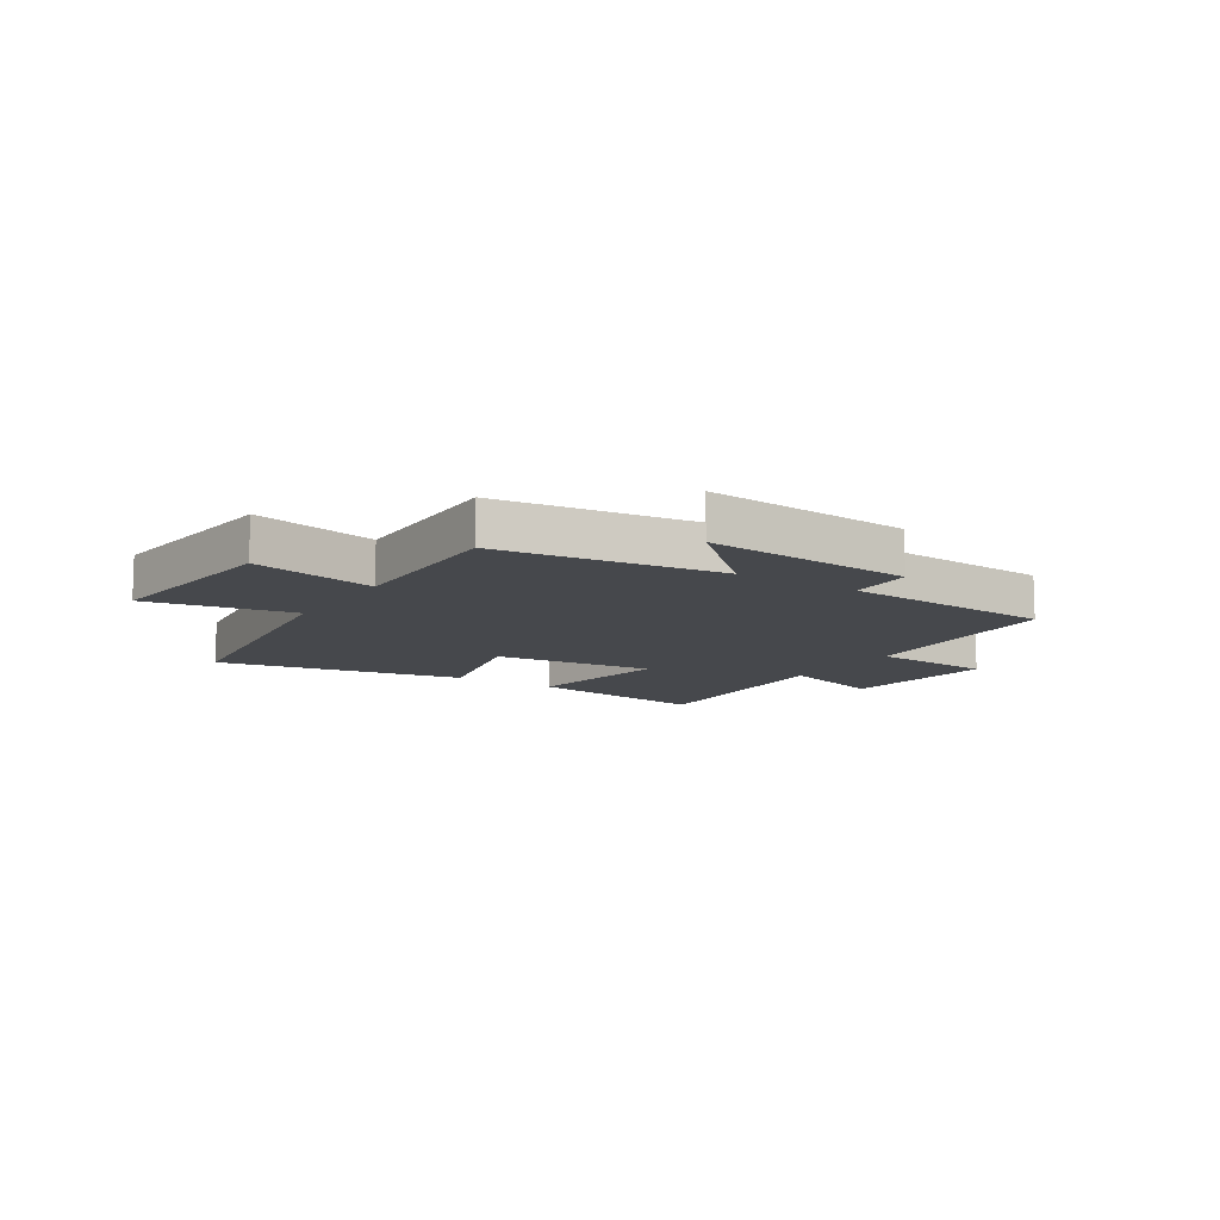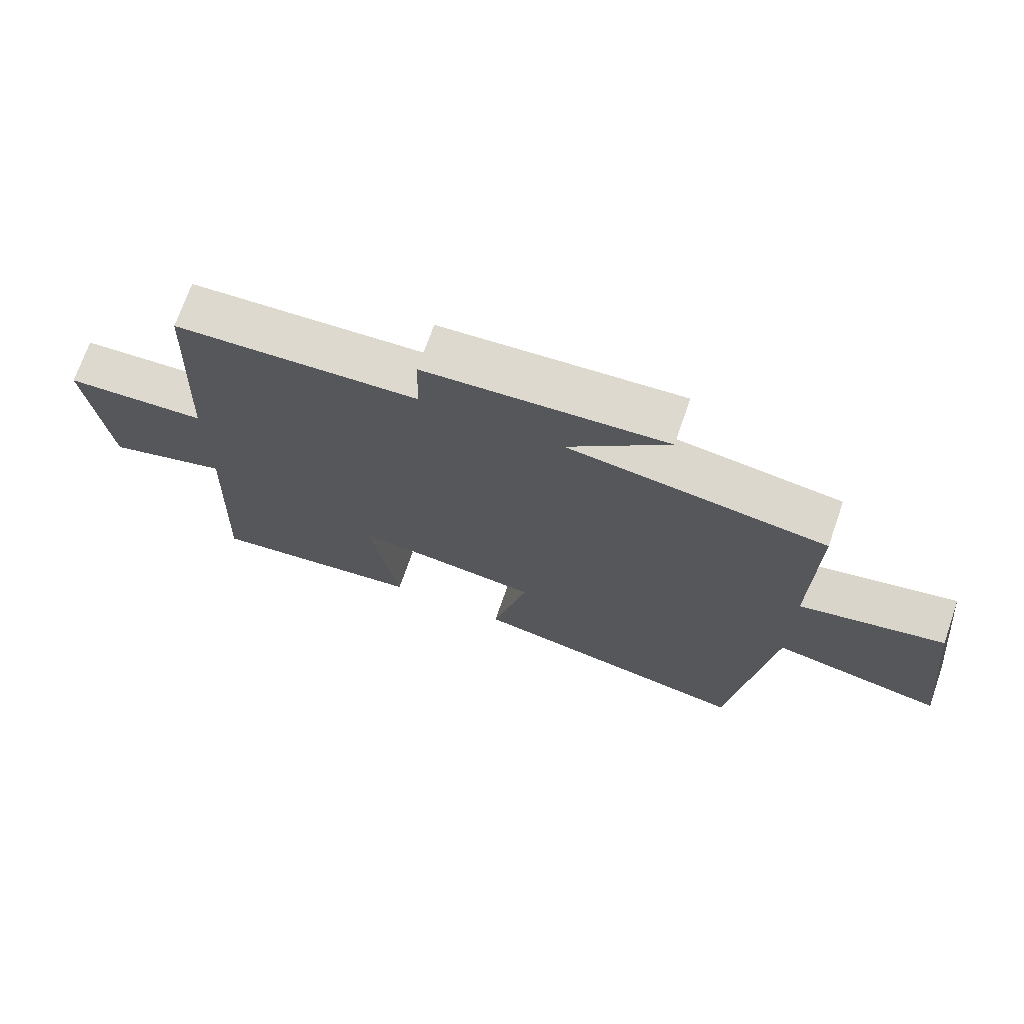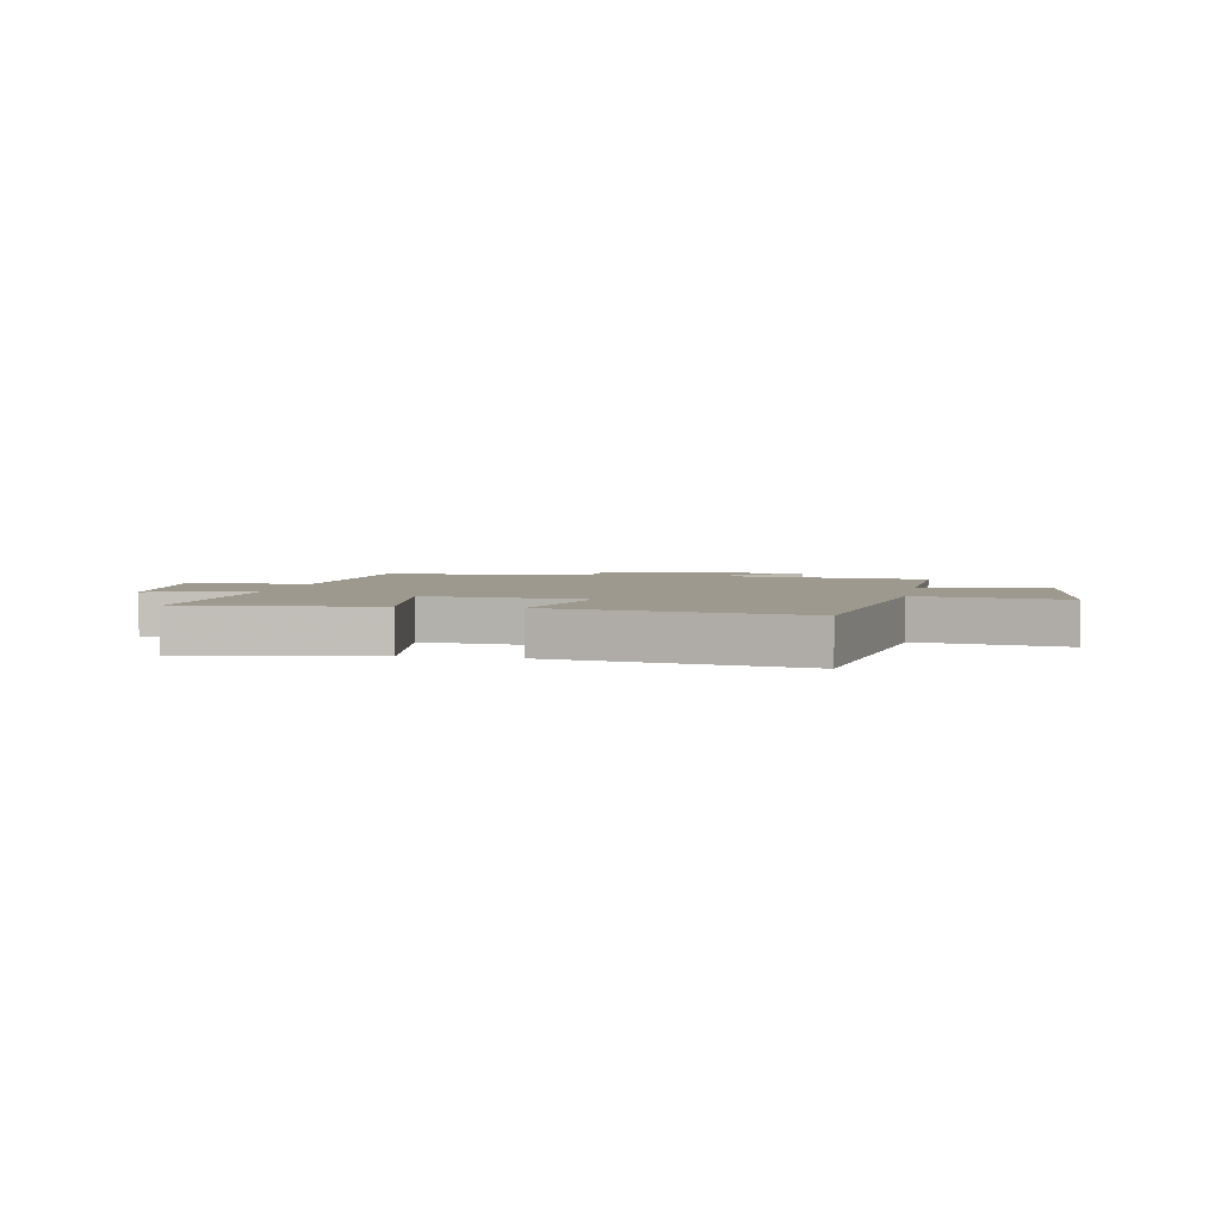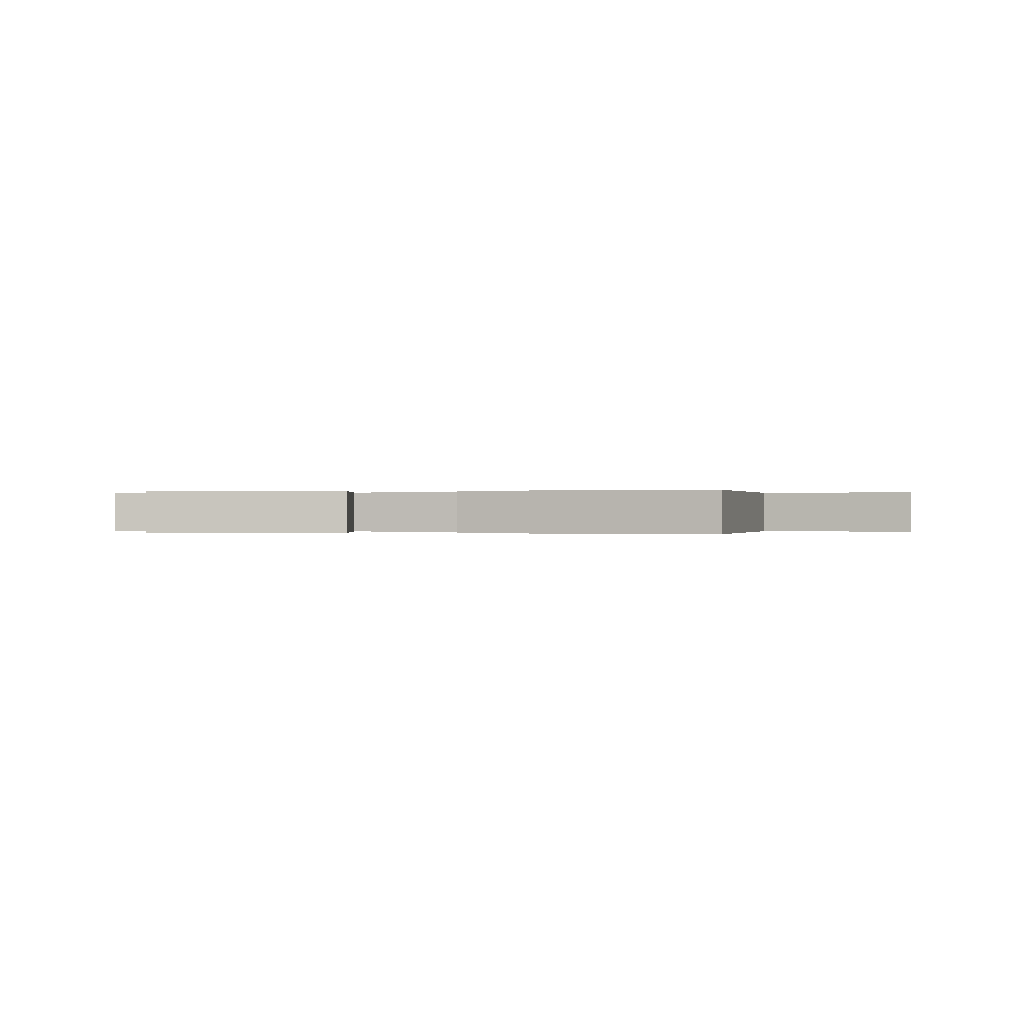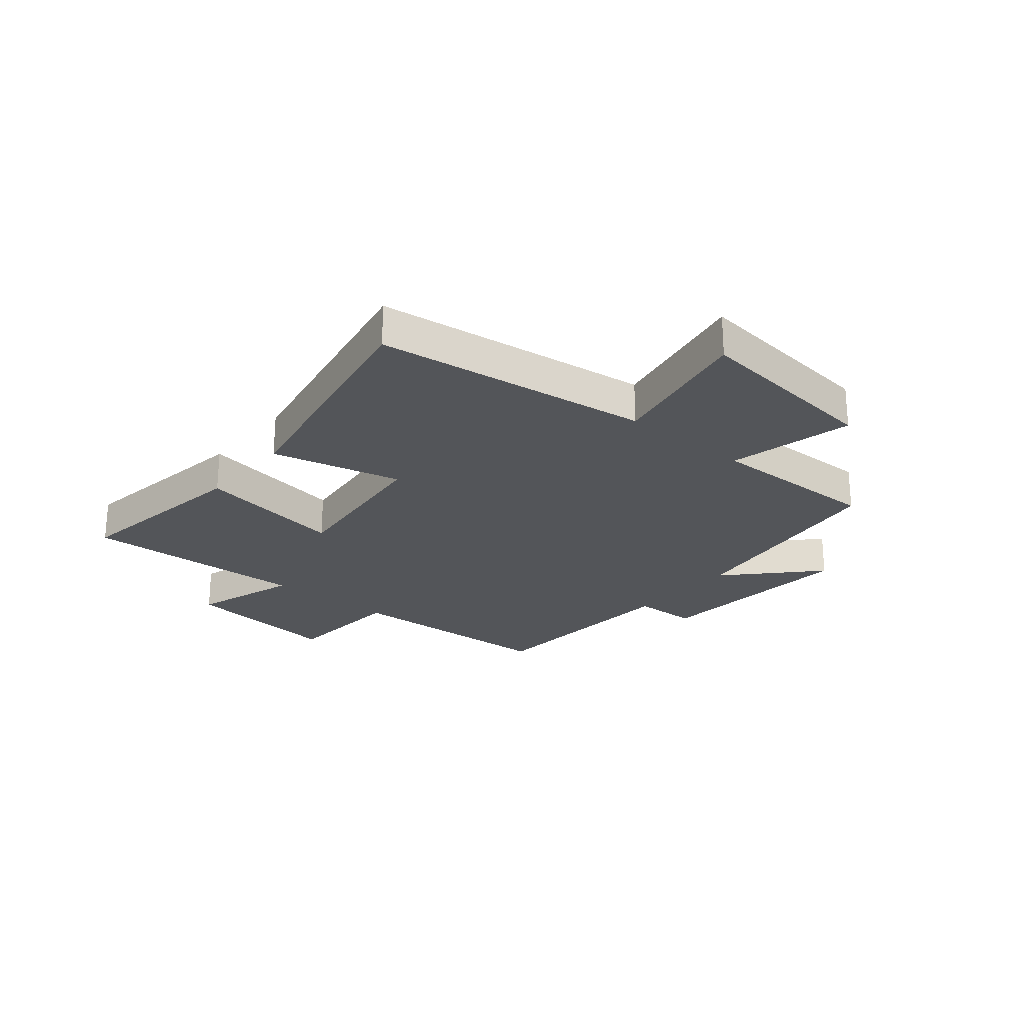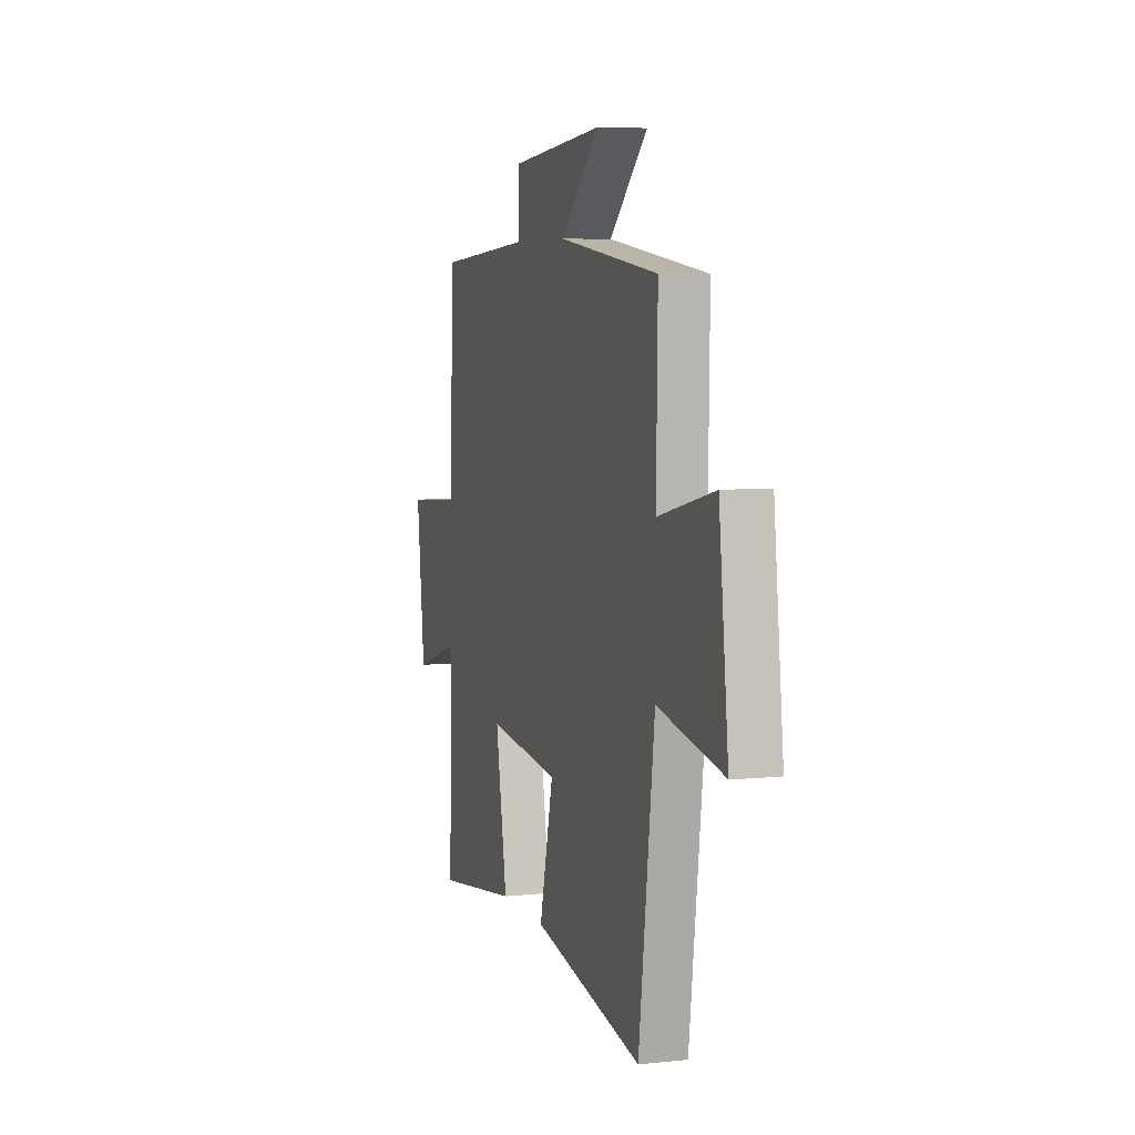
<metadata>
{"format":"obj","ext":"obj","renderer":"f3d","projection":"perspective","resolution":1024,"background":"white","views":[{"elev":-11.1,"azim":-32.7,"up":"+Y"},{"elev":71.3,"azim":-160.8,"up":"+Z"},{"elev":3.5,"azim":-169.1,"up":"+Y"},{"elev":-0.0,"azim":-172.3,"up":"+Y"},{"elev":-24.5,"azim":-129.8,"up":"+Y"},{"elev":6.0,"azim":-107.6,"up":"+Z"}]}
</metadata>
<code>
v -0.438 0.07 -0.585
v -0.5 0.07 -0.097
v -0.759 0.07 -0.147
v -0.721 0.07 0.193
v -0.5 0.07 0.143
v -0.505 0.07 0.448
v -0.11 0.07 0.5
v -0.263 0.07 0.644
v 0.105 0.07 0.614
v 0.108 0.07 0.5
v 0.483 0.07 0.475
v 0.5 0.07 0.089
v 0.718 0.07 0.074
v 0.686 0.07 -0.208
v 0.5 0.07 -0.149
v 0.515 0.07 -0.547
v 0.185 0.07 -0.5
v 0.23 0.07 -0.238
v -0.056 0.07 -0.27
v -0.001 0.07 -0.5
v -0.438 0 -0.585
v -0.5 0 -0.097
v -0.759 0 -0.147
v -0.721 0 0.193
v -0.5 0 0.143
v -0.505 0 0.448
v -0.11 0 0.5
v -0.263 0 0.644
v 0.105 0 0.614
v 0.108 0 0.5
v 0.483 0 0.475
v 0.5 0 0.089
v 0.718 0 0.074
v 0.686 0 -0.208
v 0.5 0 -0.149
v 0.515 0 -0.547
v 0.185 0 -0.5
v 0.23 0 -0.238
v -0.056 0 -0.27
v -0.001 0 -0.5
f 19 20 1 2
f 18 19 2
f 15 16 17 18
f 15 18 2
f 12 13 14 15
f 12 15 2
f 11 12 2
f 10 11 2
f 7 8 9 10
f 5 6 7 10
f 5 10 2 3
f 3 4 5
f 22 21 40 39
f 22 39 38
f 38 37 36 35
f 22 38 35
f 35 34 33 32
f 22 35 32
f 22 32 31
f 22 31 30
f 30 29 28 27
f 30 27 26 25
f 23 22 30 25
f 25 24 23
f 1 21 22 2
f 2 22 23 3
f 3 23 24 4
f 4 24 25 5
f 5 25 26 6
f 6 26 27 7
f 7 27 28 8
f 8 28 29 9
f 9 29 30 10
f 10 30 31 11
f 11 31 32 12
f 12 32 33 13
f 13 33 34 14
f 14 34 35 15
f 15 35 36 16
f 16 36 37 17
f 17 37 38 18
f 18 38 39 19
f 19 39 40 20
f 20 40 21 1

</code>
